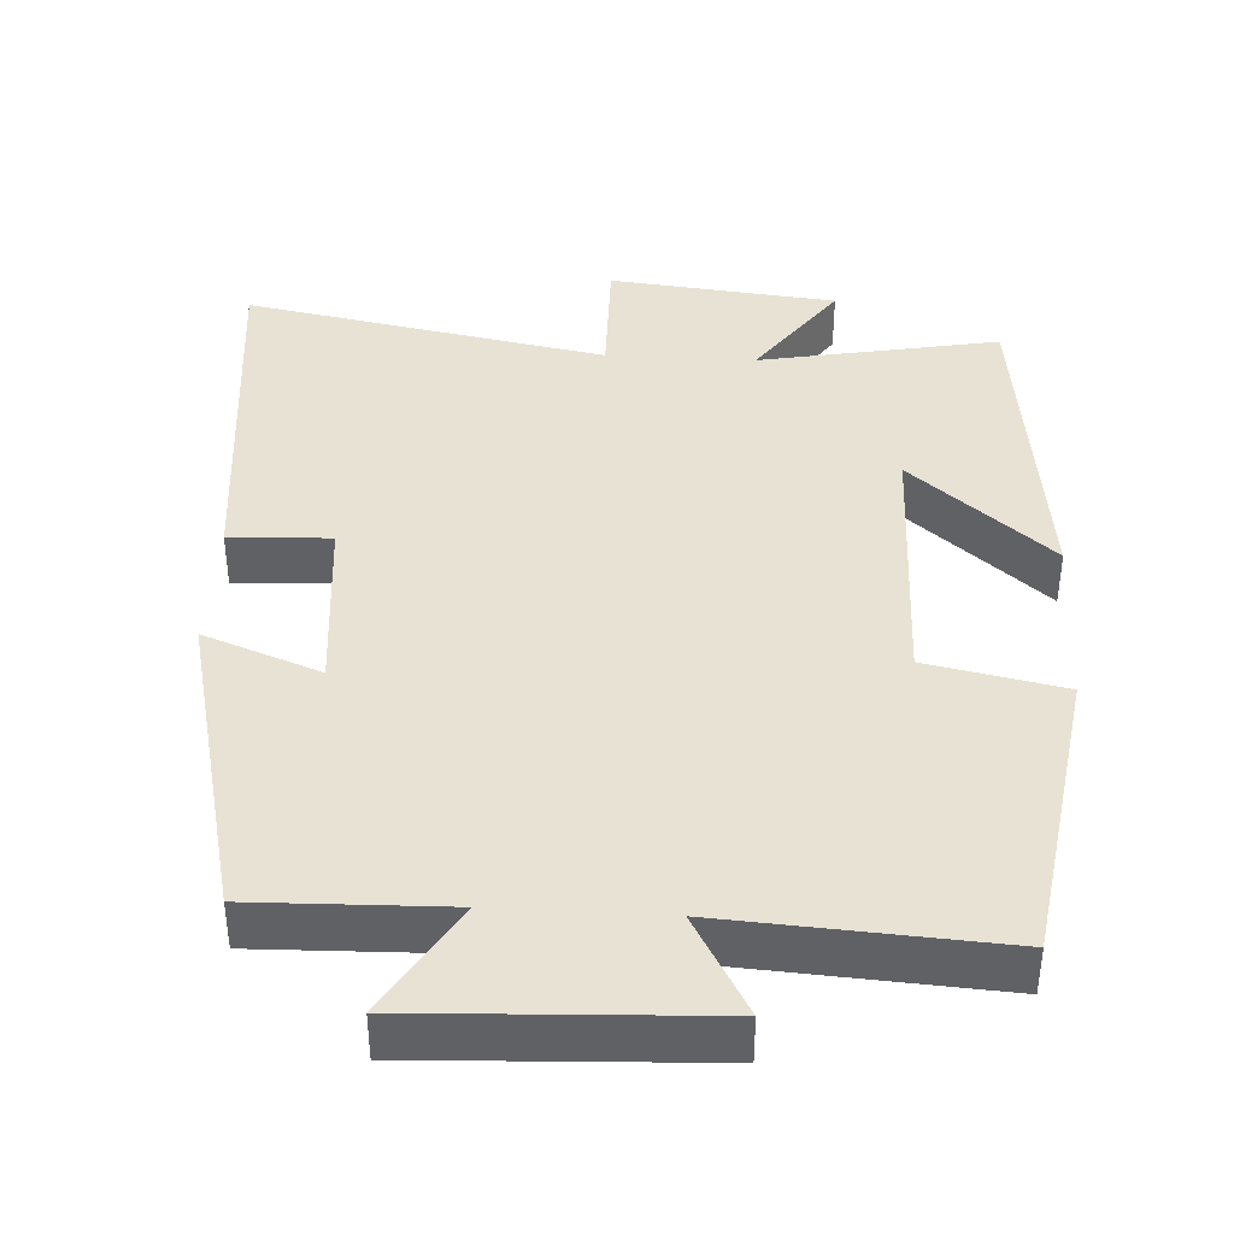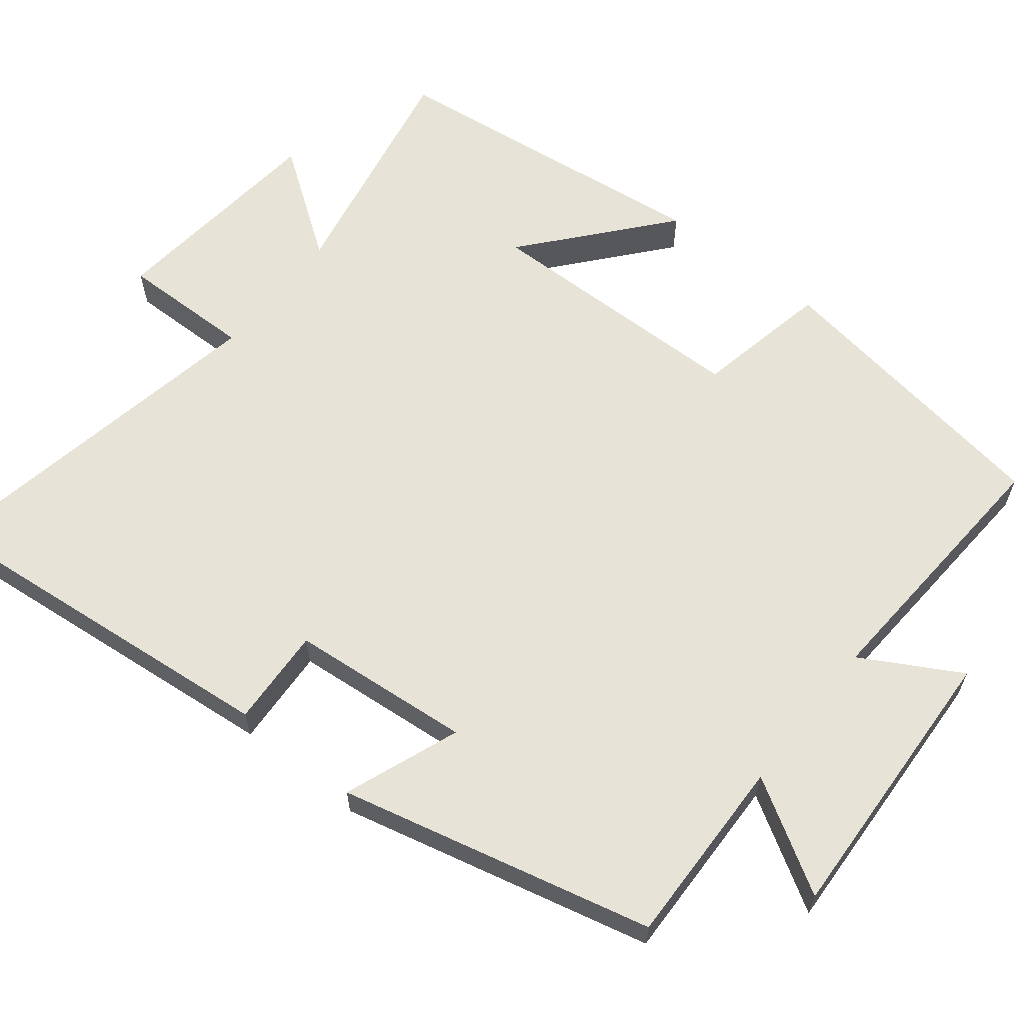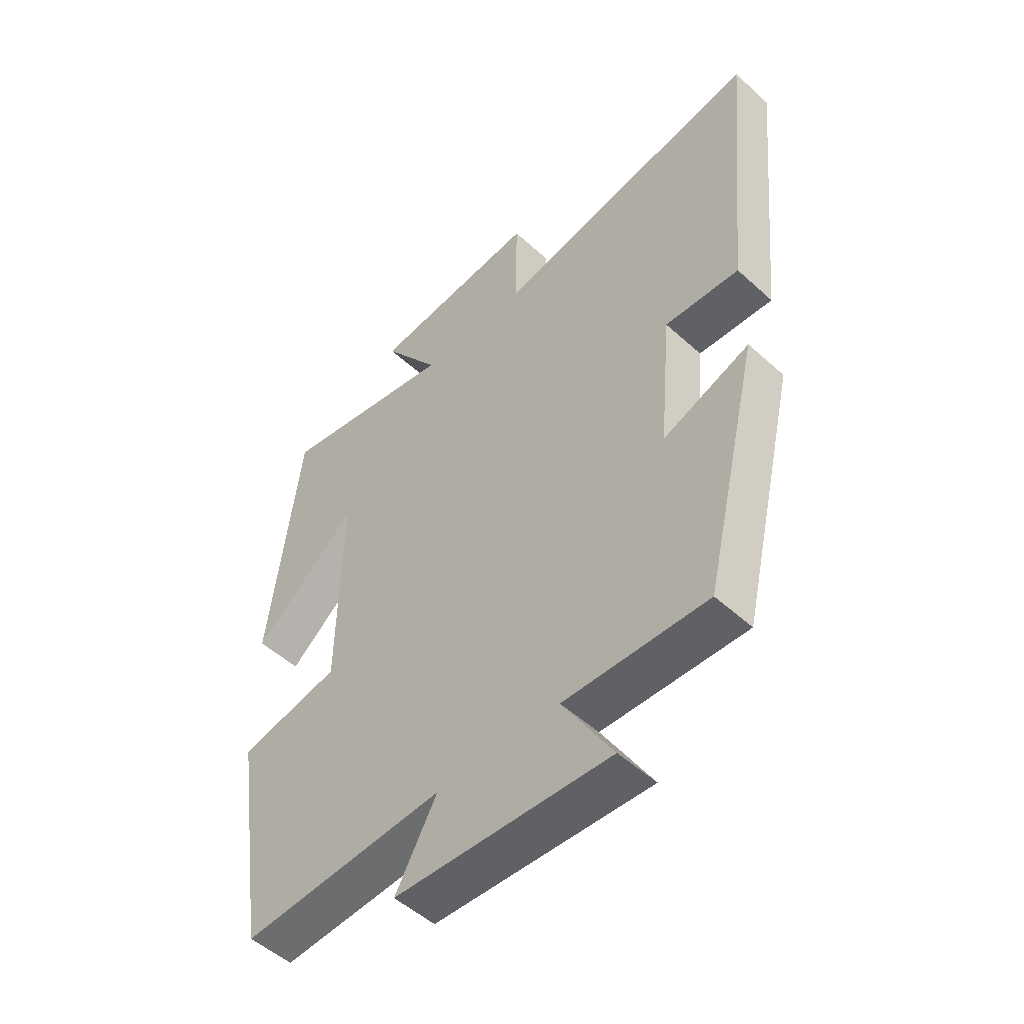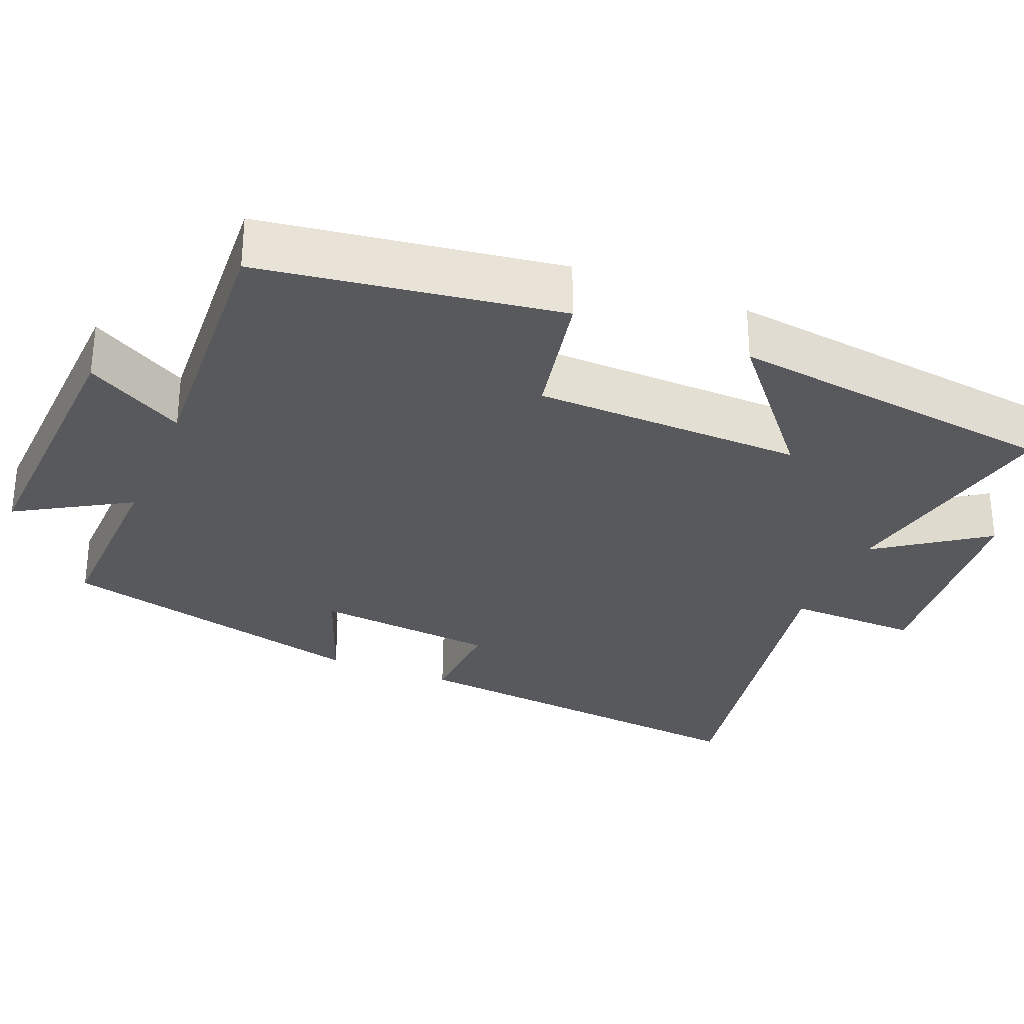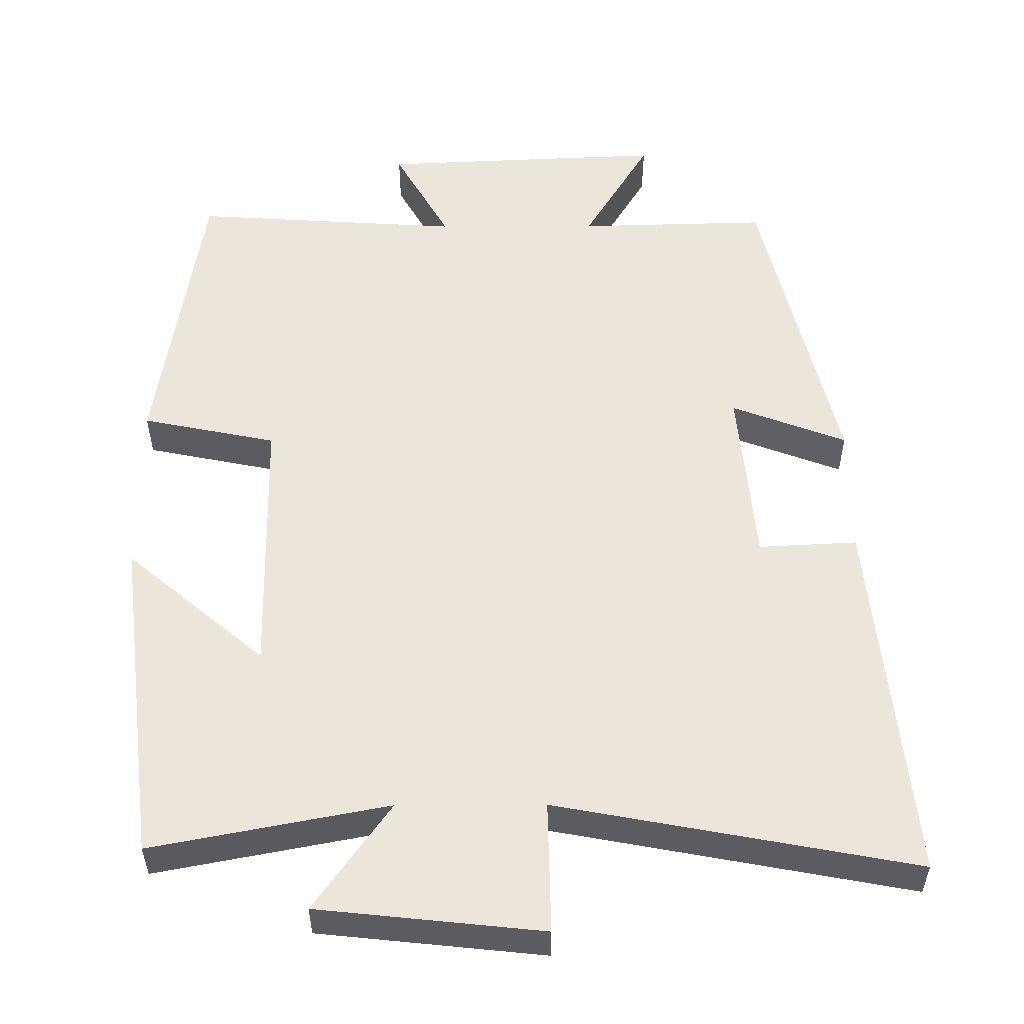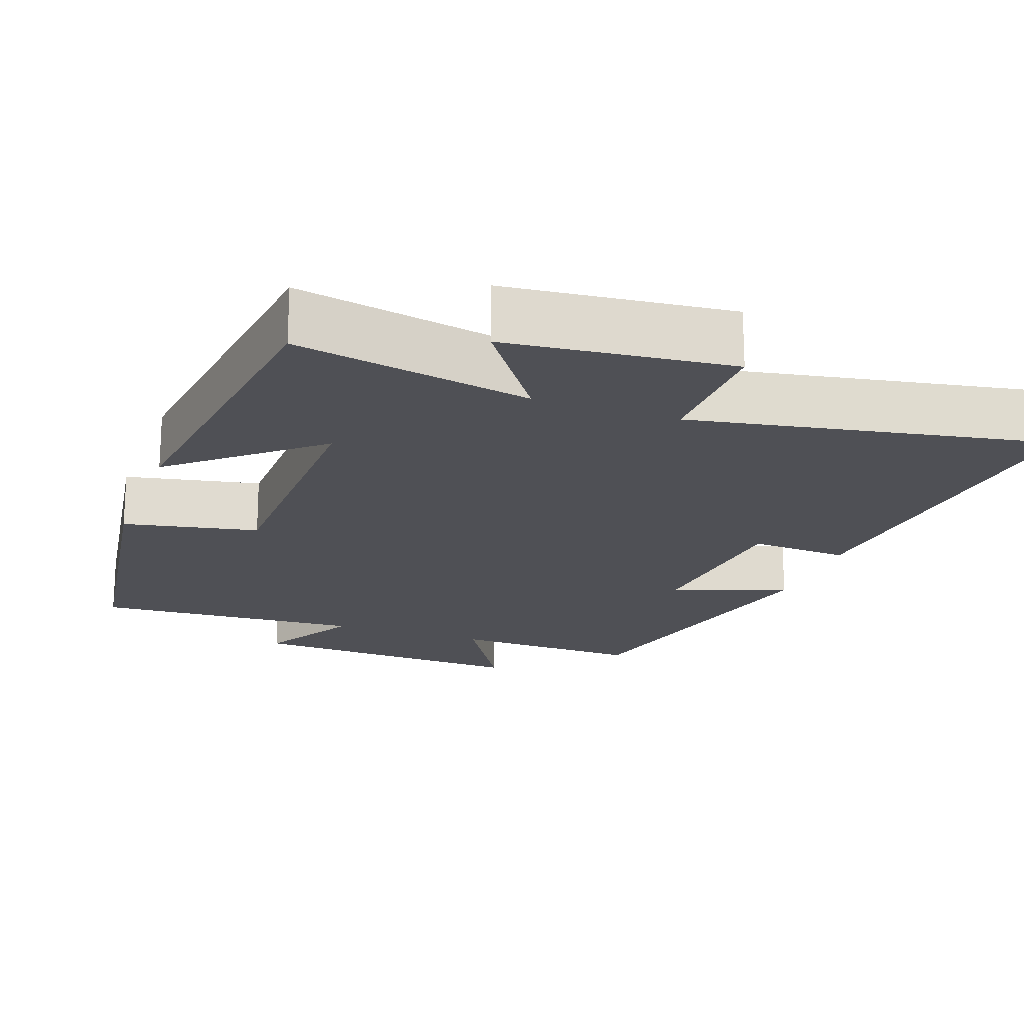
<metadata>
{"format":"obj","ext":"obj","renderer":"f3d","projection":"perspective","resolution":1024,"background":"white","views":[{"elev":40.0,"azim":-176.7,"up":"+Y"},{"elev":62.4,"azim":128.4,"up":"+Y"},{"elev":-51.1,"azim":45.3,"up":"+Z"},{"elev":-30.1,"azim":-112.6,"up":"+Y"},{"elev":54.4,"azim":-0.2,"up":"+Y"},{"elev":-19.4,"azim":-20.0,"up":"+Y"}]}
</metadata>
<code>
v 0.549 0.07 0.59
v 0.5 0.07 0.092
v 0.367 0.07 0.099
v 0.345 0.07 -0.145
v 0.5 0.07 -0.086
v 0.4 0.07 -0.507
v 0.144 0.07 -0.5
v 0.234 0.07 -0.65
v -0.15 0.07 -0.632
v -0.076 0.07 -0.5
v -0.439 0.07 -0.523
v -0.5 0.07 -0.125
v -0.319 0.07 -0.088
v -0.313 0.07 0.274
v -0.5 0.07 0.115
v -0.446 0.07 0.561
v -0.128 0.07 0.5
v -0.231 0.07 0.645
v 0.071 0.07 0.677
v 0.068 0.07 0.5
v 0.549 0 0.59
v 0.5 0 0.092
v 0.367 0 0.099
v 0.345 0 -0.145
v 0.5 0 -0.086
v 0.4 0 -0.507
v 0.144 0 -0.5
v 0.234 0 -0.65
v -0.15 0 -0.632
v -0.076 0 -0.5
v -0.439 0 -0.523
v -0.5 0 -0.125
v -0.319 0 -0.088
v -0.313 0 0.274
v -0.5 0 0.115
v -0.446 0 0.561
v -0.128 0 0.5
v -0.231 0 0.645
v 0.071 0 0.677
v 0.068 0 0.5
f 17 18 19 20
f 14 15 16 17
f 13 14 17 20
f 10 11 12 13
f 10 13 20 1
f 7 8 9 10
f 4 5 6 7
f 3 4 7 10
f 1 2 3
f 1 3 10
f 40 39 38 37
f 37 36 35 34
f 40 37 34 33
f 33 32 31 30
f 21 40 33 30
f 30 29 28 27
f 27 26 25 24
f 30 27 24 23
f 23 22 21
f 30 23 21
f 1 21 22 2
f 2 22 23 3
f 3 23 24 4
f 4 24 25 5
f 5 25 26 6
f 6 26 27 7
f 7 27 28 8
f 8 28 29 9
f 9 29 30 10
f 10 30 31 11
f 11 31 32 12
f 12 32 33 13
f 13 33 34 14
f 14 34 35 15
f 15 35 36 16
f 16 36 37 17
f 17 37 38 18
f 18 38 39 19
f 19 39 40 20
f 20 40 21 1

</code>
